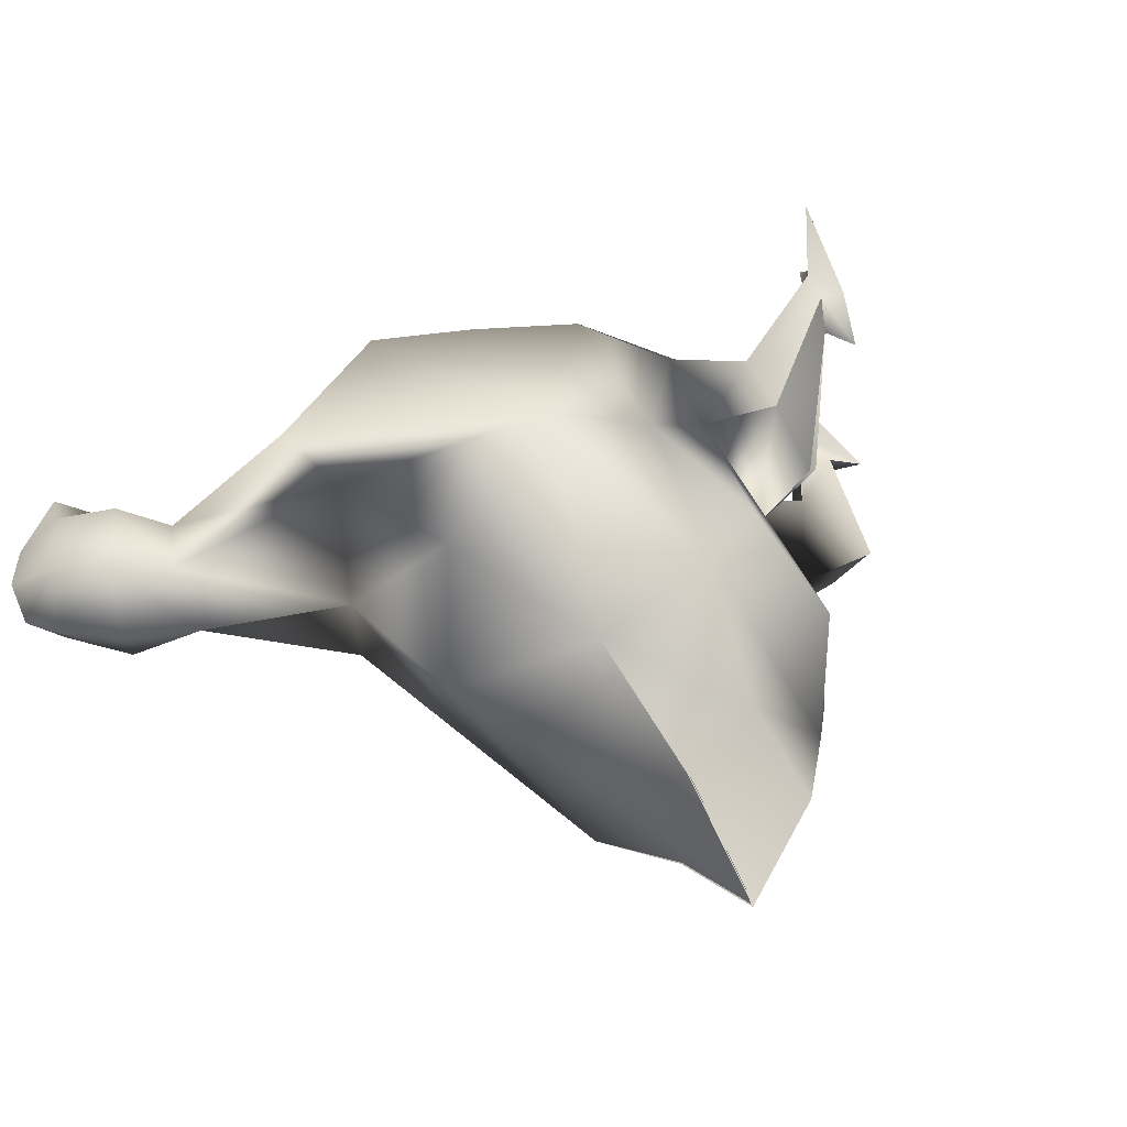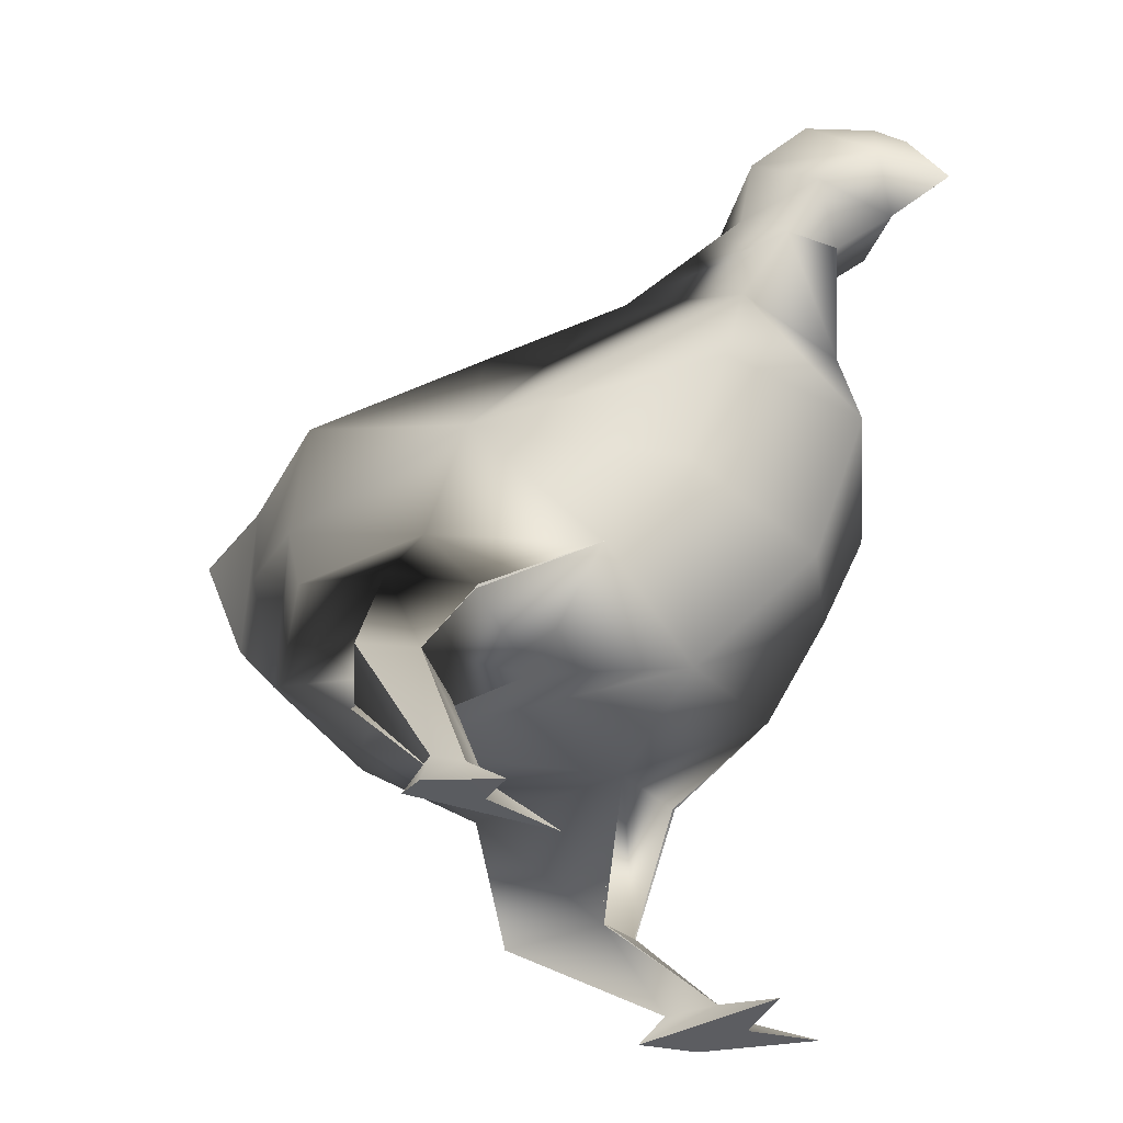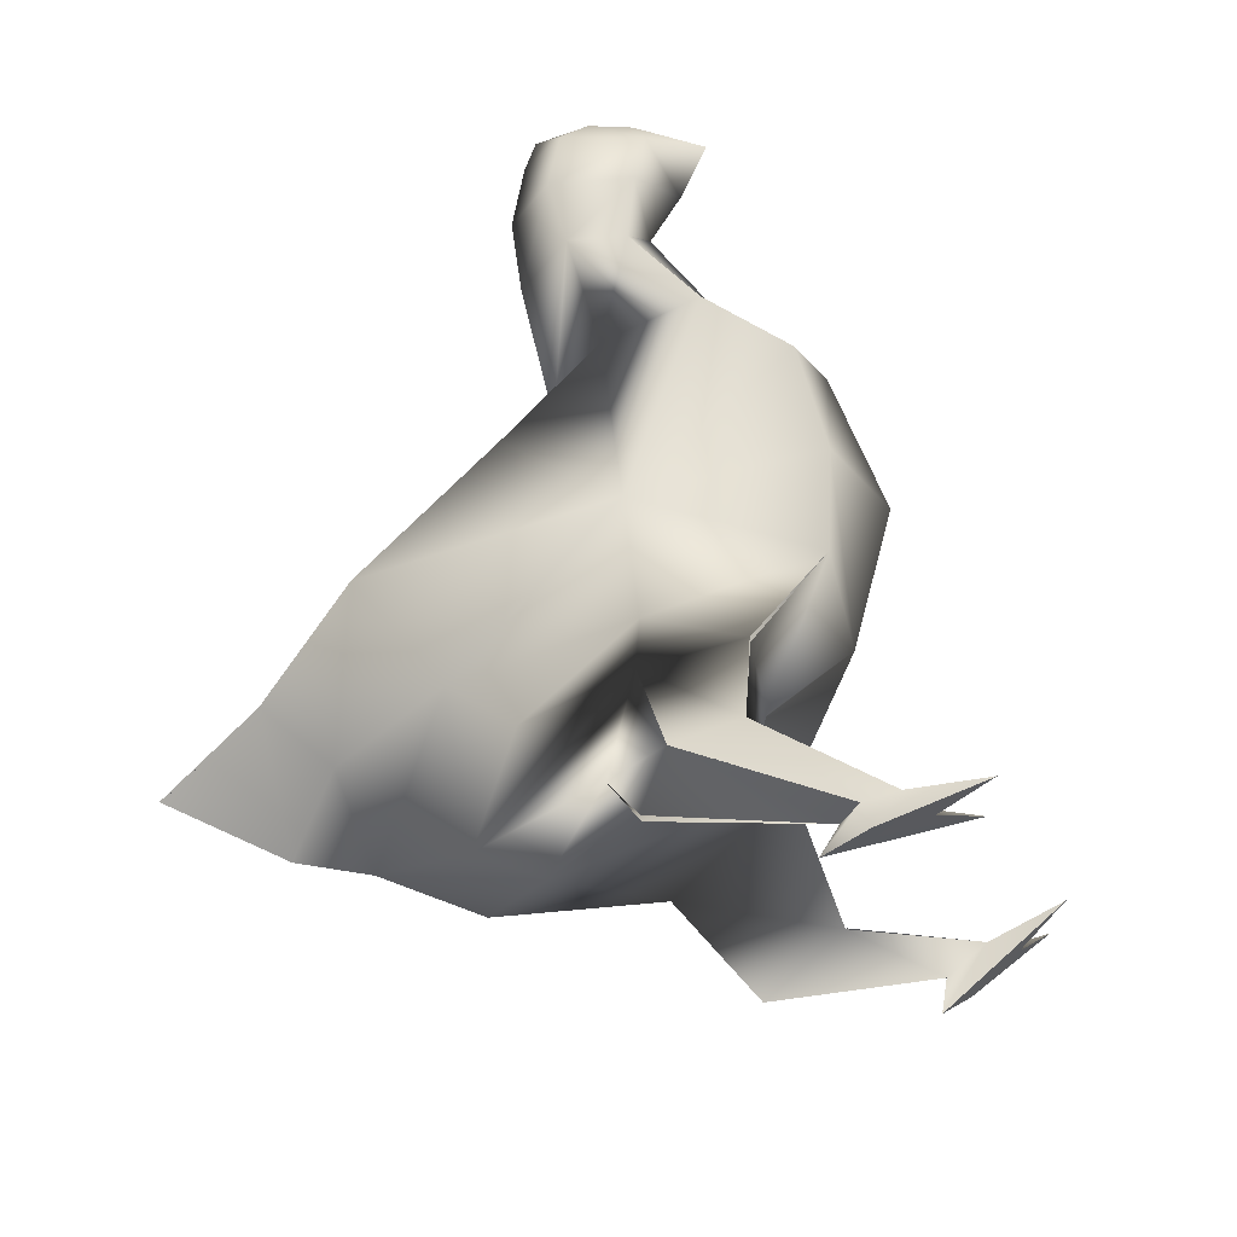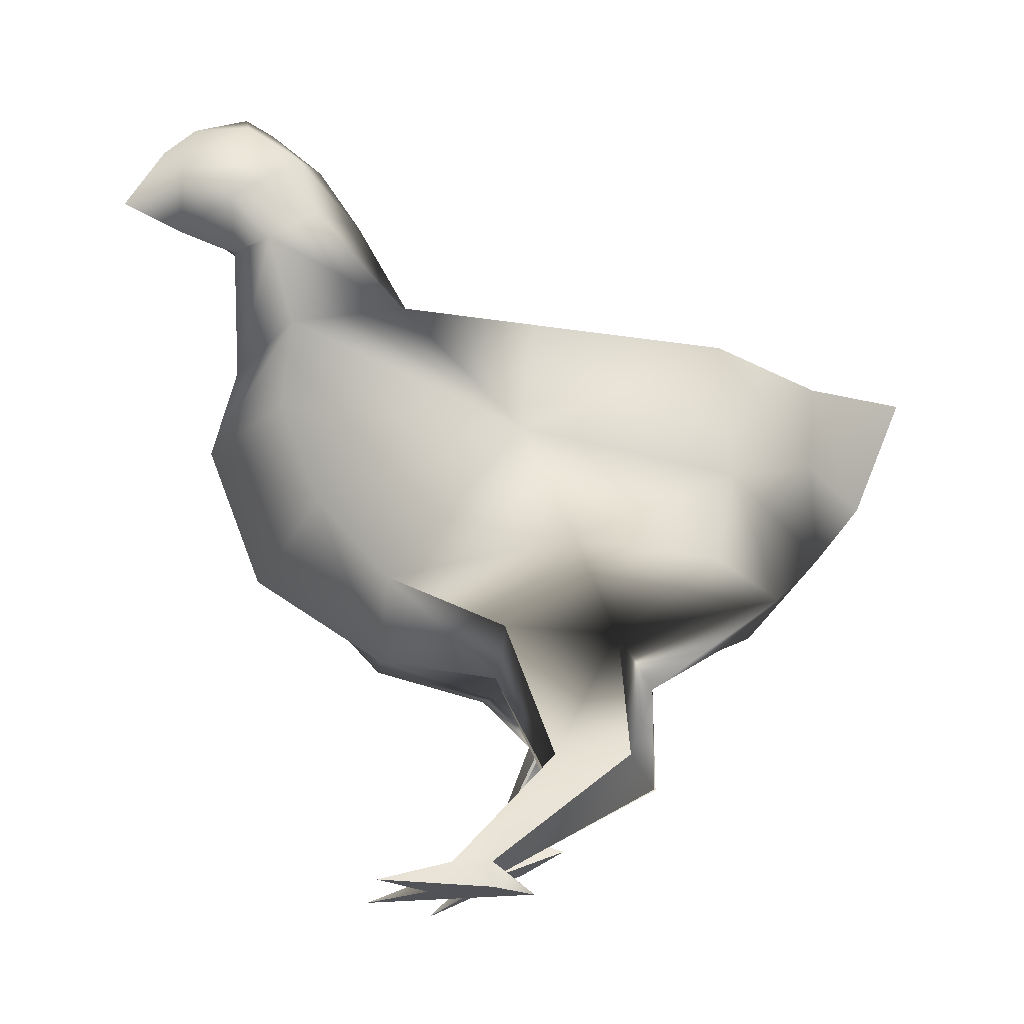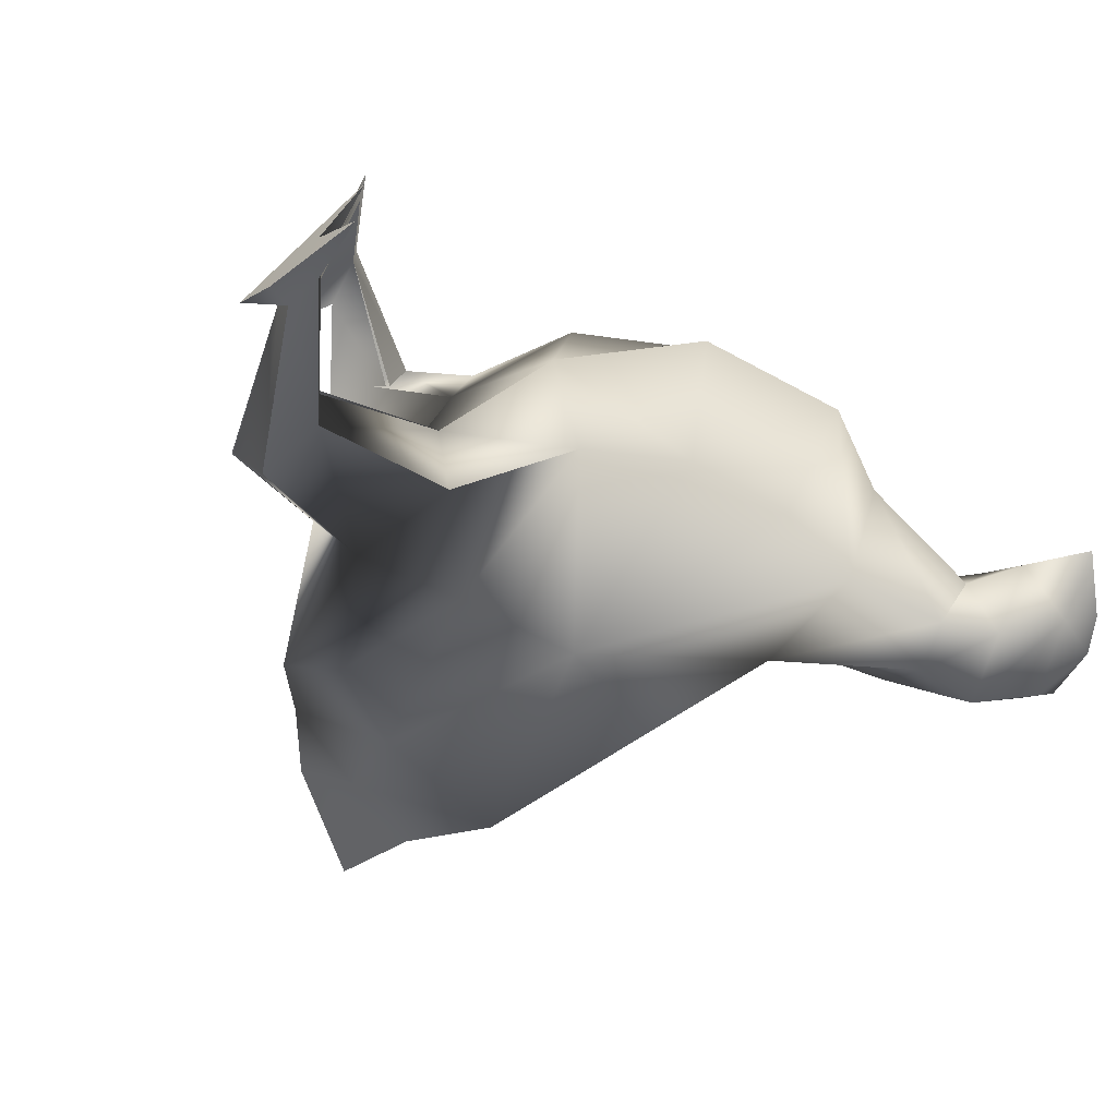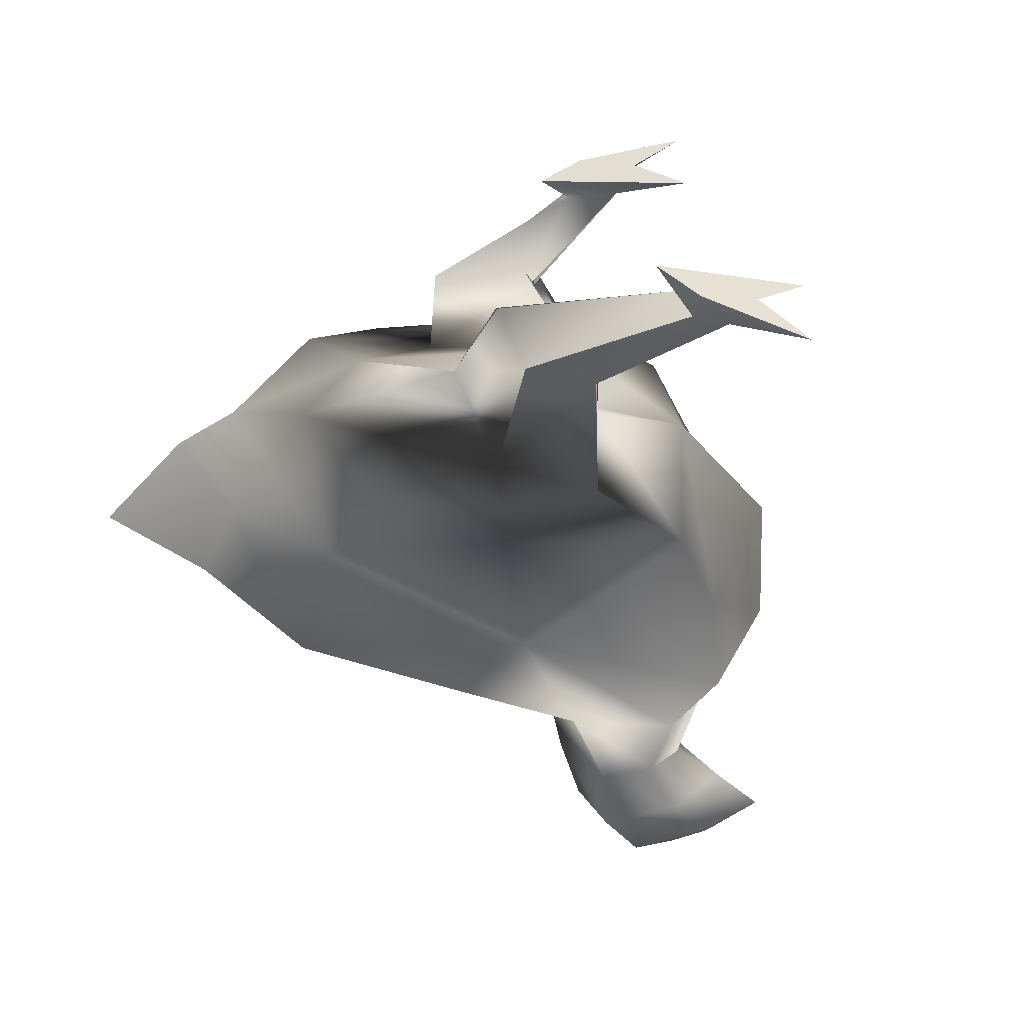
<metadata>
{"format":"obj","ext":"obj","renderer":"f3d","projection":"perspective","resolution":1024,"background":"white","views":[{"elev":47.8,"azim":-131.1,"up":"+Z"},{"elev":-37.3,"azim":28.1,"up":"+Y"},{"elev":64.7,"azim":-42.4,"up":"+Z"},{"elev":-22.1,"azim":173.1,"up":"+Y"},{"elev":-62.5,"azim":39.9,"up":"+Z"},{"elev":-50.9,"azim":-18.1,"up":"+Z"}]}
</metadata>
<code>
o Object_7
v -0.112 0.1645 -0.000159
v -0.1698 0.2205 -0.000833
v -0.1367 0.1806 -0.04022
v 0.05656 0.003451 -0.08917
v 0.04534 0.0162 -0.08081
v 0.08413 0.002653 -0.06488
v 0.01403 0.04634 0.08944
v 0.03926 0.03524 0.06513
v 0.008414 0.06237 0.08108
v -0.1373 0.1859 0.03942
v 0.01764 0.1303 -0.03928
v 0.07683 0.151 0.001215
v -0.06621 0.1272 -0.03976
v -0.006658 0.06514 -0.0643
v -0.06213 0.06533 -0.06429
v 0.01735 0.01684 -0.08079
v 0.04534 0.0162 -0.08081
v -0.00577 0.07278 -0.09725
v -0.005914 0.06517 -0.06431
v 0.002766 0.005321 -0.08101
v 0.04533 0.01655 -0.09809
v 0.08288 0.00302 -0.1135
v 0.08413 0.002653 -0.06488
v 0.002766 0.005321 -0.08101
v 0.05656 0.003451 -0.08917
v 0.08413 0.002653 -0.06488
v 0.02549 0.004316 -0.09952
v 0.009484 0.1449 0.04038
v -0.069 0.1704 0.0399
v -0.0223 0.1255 0.06461
v -0.07651 0.1379 0.06458
v -0.01728 0.07348 0.08108
v 0.008414 0.06237 0.08108
v -0.0207 0.127 0.06461
v -0.01769 0.134 0.09755
v -0.03513 0.06828 0.08132
v 0.008547 0.06269 0.09837
v 0.03827 0.03605 0.1138
v 0.03926 0.03524 0.06513
v 0.01403 0.04634 0.08944
v -0.03513 0.06828 0.08132
v 0.03926 0.03524 0.06513
v -0.01444 0.05881 0.09982
v 0.08288 0.00302 -0.1135
v 0.02549 0.004316 -0.09952
v 0.04533 0.01655 -0.09809
v 0.08288 0.00302 -0.1135
v 0.02577 0.01698 -0.09929
v 0.002766 0.005321 -0.08101
v 0.01735 0.01684 -0.08079
v -0.00577 0.07278 -0.09725
v 0.01735 0.01684 -0.08079
v -0.04351 0.07348 -0.09953
v 0.02577 0.01698 -0.09929
v -0.0436 0.07346 -0.09953
v -0.06144 0.06559 -0.06429
v -0.006671 0.07275 -0.09724
v -0.008842 0.06511 -0.06427
v -0.03817 0.1369 -0.09898
v 0.01818 0.1409 -0.09472
v 0.01932 0.1403 -0.0948
v 0.07877 0.1685 -0.08293
v -0.01665 0.1897 -0.09549
v -0.09281 0.1832 -0.0916
v -0.1036 0.2323 -0.08918
v 0.01233 0.2439 -0.1107
v 0.1154 0.2124 -0.07515
v 0.1443 0.1942 0.002089
v 0.1733 0.269 0.001168
v 0.1368 0.262 -0.0827
v 0.1324 0.3237 -0.05988
v 0.1609 0.3171 -0.003519
v 0.1657 0.3938 -0.004307
v 0.1464 0.3926 -0.02675
v 0.07245 0.3313 -0.06759
v 0.000597 0.3214 -0.07571
v 0.1208 0.4111 -0.02572
v -0.09934 0.3095 -0.08358
v 0.05518 0.3461 0.000844
v -0.02368 0.3436 -0.000132
v 0.09427 0.4153 -0.001148
v -0.1381 0.3205 -0.000731
v 0.1317 0.4385 -0.0366
v 0.118 0.4498 -0.002612
v 0.1468 0.4722 -0.004188
v 0.1683 0.4121 -0.03806
v 0.1657 0.3938 -0.004307
v 0.1967 0.4039 -0.005875
v 0.1609 0.4609 -0.03091
v 0.1626 0.4809 -0.005018
v 0.1919 0.4713 -0.006308
v 0.1978 0.4345 -0.02607
v 0.23 0.4193 -0.007593
v 0.2092 0.4547 -0.00696
v -0.1619 0.3074 -0.0388
v -0.2214 0.3175 -0.001418
v -0.1621 0.3082 -0.03895
v -0.1944 0.2519 -0.001157
v -0.2216 0.3183 -0.00162
v -0.1567 0.2587 -0.04442
v 0.03827 0.03605 0.1138
v 0.008547 0.06269 0.09837
v -0.01444 0.05881 0.09982
v 0.03827 0.03605 0.1138
v -0.009422 0.07044 0.09958
v -0.03513 0.06828 0.08132
v -0.01728 0.07348 0.08108
v -0.01769 0.134 0.09755
v -0.05326 0.1473 0.09985
v -0.01728 0.07348 0.08108
v -0.009422 0.07044 0.09958
v -0.05336 0.1471 0.09985
v -0.07494 0.1406 0.06459
v -0.01923 0.1326 0.09756
v -0.02687 0.1204 0.06463
v -0.0383 0.1839 0.09922
v 0.009517 0.1597 0.09572
v 0.01115 0.1619 0.09566
v 0.07208 0.1721 0.08526
v -0.01931 0.202 0.09624
v -0.09399 0.2015 0.09136
v -0.104 0.2389 0.08857
v 0.01154 0.2471 0.1114
v 0.1133 0.2128 0.0772
v 0.1373 0.2625 0.08265
v 0.1358 0.3256 0.05458
v 0.1486 0.3931 0.01987
v 0.07644 0.3339 0.0666
v 0.001235 0.322 0.07546
v 0.123 0.4115 0.0209
v -0.1003 0.3099 0.08281
v -0.1575 0.259 0.04273
v -0.1944 0.2519 -0.001157
v -0.1624 0.3076 0.03699
v -0.1628 0.3085 0.03684
v -0.2216 0.3183 -0.00162
v 0.1349 0.4391 0.03016
v 0.1715 0.4127 0.02869
v 0.1633 0.4614 0.02132
v 0.1919 0.4713 -0.006308
v 0.1997 0.4349 0.01355
v 0.23 0.4193 -0.007593
v 0.2092 0.4547 -0.00696
f 1 2 3
f 4 5 6
f 7 8 9
f 10 2 1
f 1 11 12
f 11 1 13
f 13 14 11
f 14 13 15
f 15 16 14
f 14 16 17
f 5 18 19
f 17 16 20
f 18 5 21
f 5 4 21
f 21 4 22
f 20 23 17
f 24 25 26
f 25 24 27
f 28 1 12
f 1 28 29
f 30 29 28
f 29 30 31
f 32 31 30
f 30 33 32
f 9 34 35
f 33 36 32
f 35 37 9
f 9 37 7
f 37 38 7
f 39 36 33
f 40 41 42
f 41 40 43
f 27 44 25
f 45 46 47
f 46 45 48
f 49 48 45
f 48 49 50
f 48 51 46
f 52 53 54
f 51 48 55
f 53 52 56
f 13 53 56
f 57 11 58
f 59 53 13
f 59 51 55
f 3 13 1
f 3 59 13
f 11 57 60
f 61 51 59
f 62 11 60
f 62 12 11
f 59 63 61
f 63 62 61
f 59 3 64
f 64 63 59
f 3 65 64
f 65 63 64
f 65 3 2
f 62 63 66
f 63 65 66
f 67 12 62
f 66 67 62
f 12 67 68
f 67 69 68
f 69 67 70
f 67 66 70
f 71 69 70
f 66 71 70
f 69 71 72
f 73 72 74
f 72 71 74
f 71 66 75
f 75 74 71
f 75 66 76
f 74 75 77
f 66 78 76
f 78 66 65
f 76 79 75
f 79 77 75
f 79 76 80
f 78 80 76
f 77 79 81
f 80 78 82
f 81 83 77
f 83 81 84
f 83 84 85
f 77 86 74
f 86 77 83
f 86 87 74
f 86 88 87
f 85 89 83
f 90 89 85
f 91 89 90
f 83 92 86
f 92 83 89
f 92 88 86
f 92 89 91
f 88 92 93
f 91 94 92
f 94 93 92
f 95 82 78
f 82 95 96
f 97 98 99
f 97 78 100
f 98 97 100
f 78 65 100
f 100 2 98
f 2 100 65
f 101 43 40
f 102 103 104
f 103 102 105
f 105 106 103
f 106 105 107
f 108 105 102
f 109 110 111
f 105 108 112
f 110 109 113
f 29 113 109
f 28 114 115
f 116 29 109
f 116 112 108
f 1 29 10
f 116 10 29
f 114 28 117
f 108 118 116
f 117 28 119
f 12 119 28
f 116 118 120
f 119 120 118
f 10 116 121
f 121 116 120
f 122 10 121
f 122 121 120
f 10 122 2
f 120 119 123
f 123 122 120
f 12 124 119
f 124 123 119
f 124 12 68
f 69 124 68
f 69 125 124
f 123 124 125
f 69 126 125
f 126 123 125
f 126 69 72
f 127 72 73
f 72 127 126
f 123 126 128
f 127 128 126
f 129 123 128
f 128 127 130
f 79 129 128
f 130 79 128
f 129 79 80
f 79 130 81
f 80 131 129
f 131 123 129
f 123 131 122
f 131 80 82
f 122 131 132
f 132 2 122
f 2 132 133
f 134 131 82
f 135 132 131
f 133 132 135
f 82 96 134
f 135 136 133
f 137 81 130
f 137 84 81
f 137 85 84
f 130 138 137
f 127 138 130
f 87 138 127
f 138 87 88
f 85 137 139
f 139 90 85
f 140 90 139
f 141 137 138
f 137 141 139
f 138 88 141
f 139 141 140
f 141 88 142
f 141 143 140
f 142 143 141

</code>
